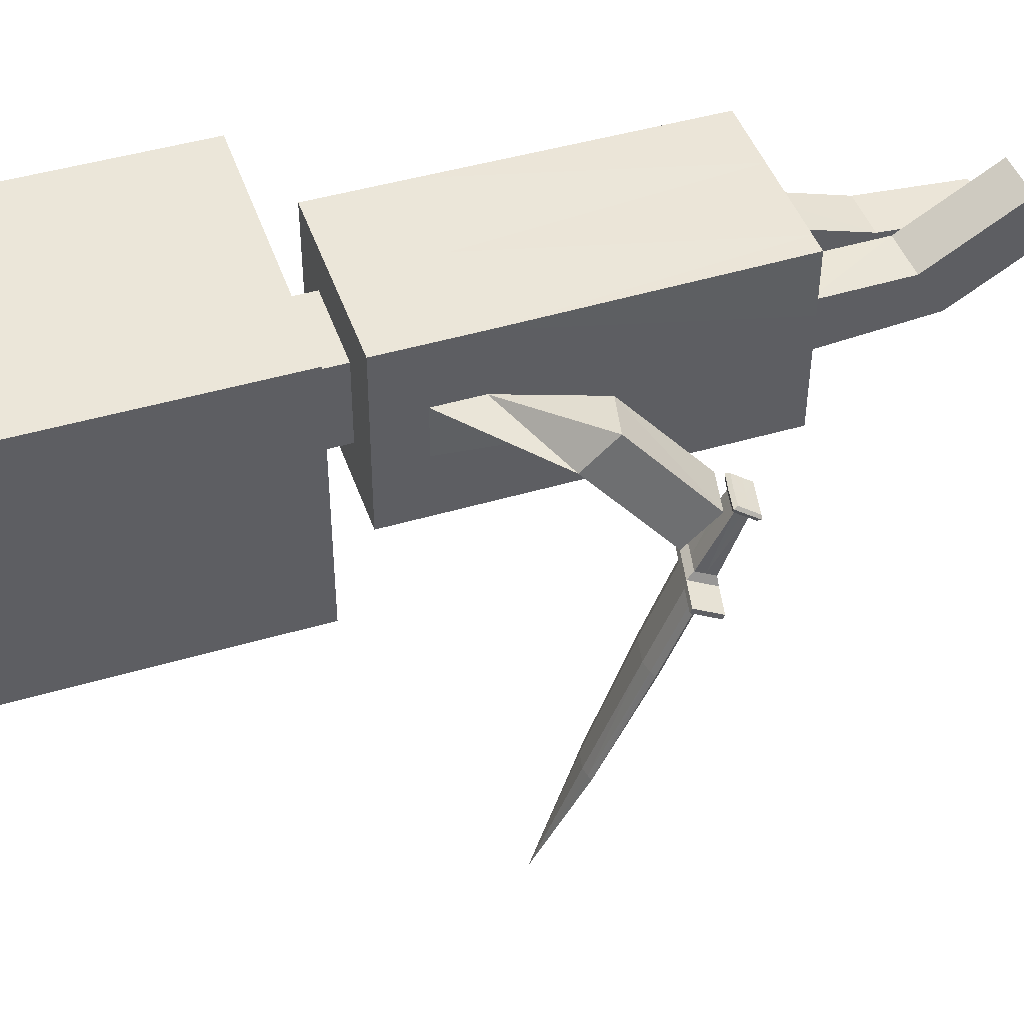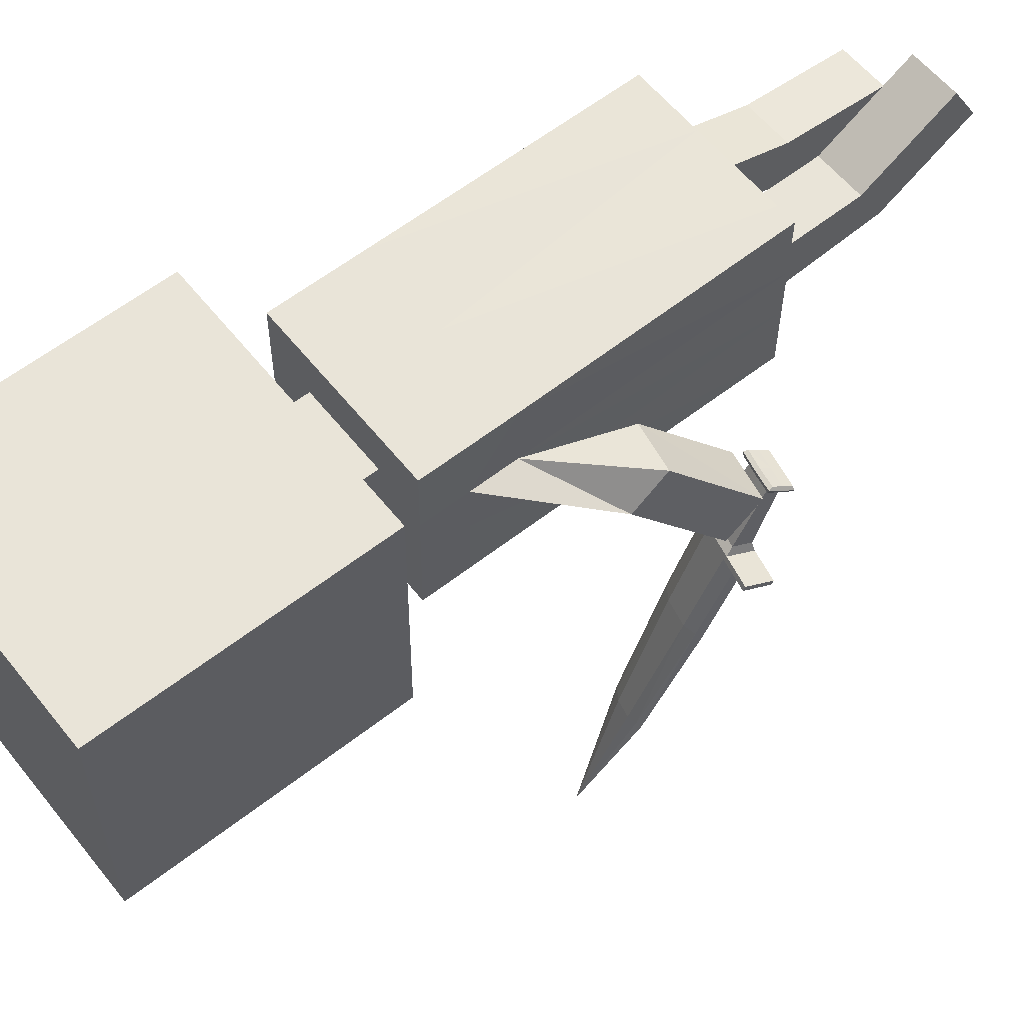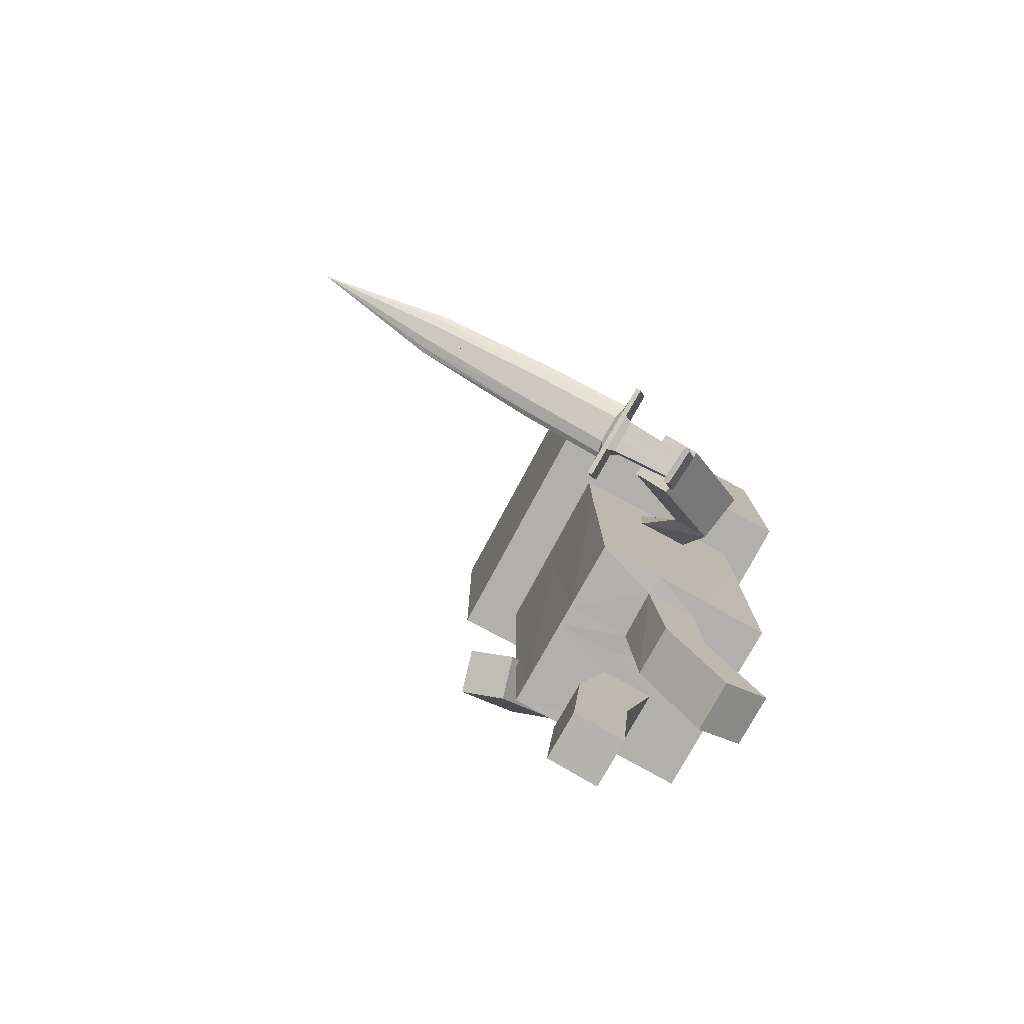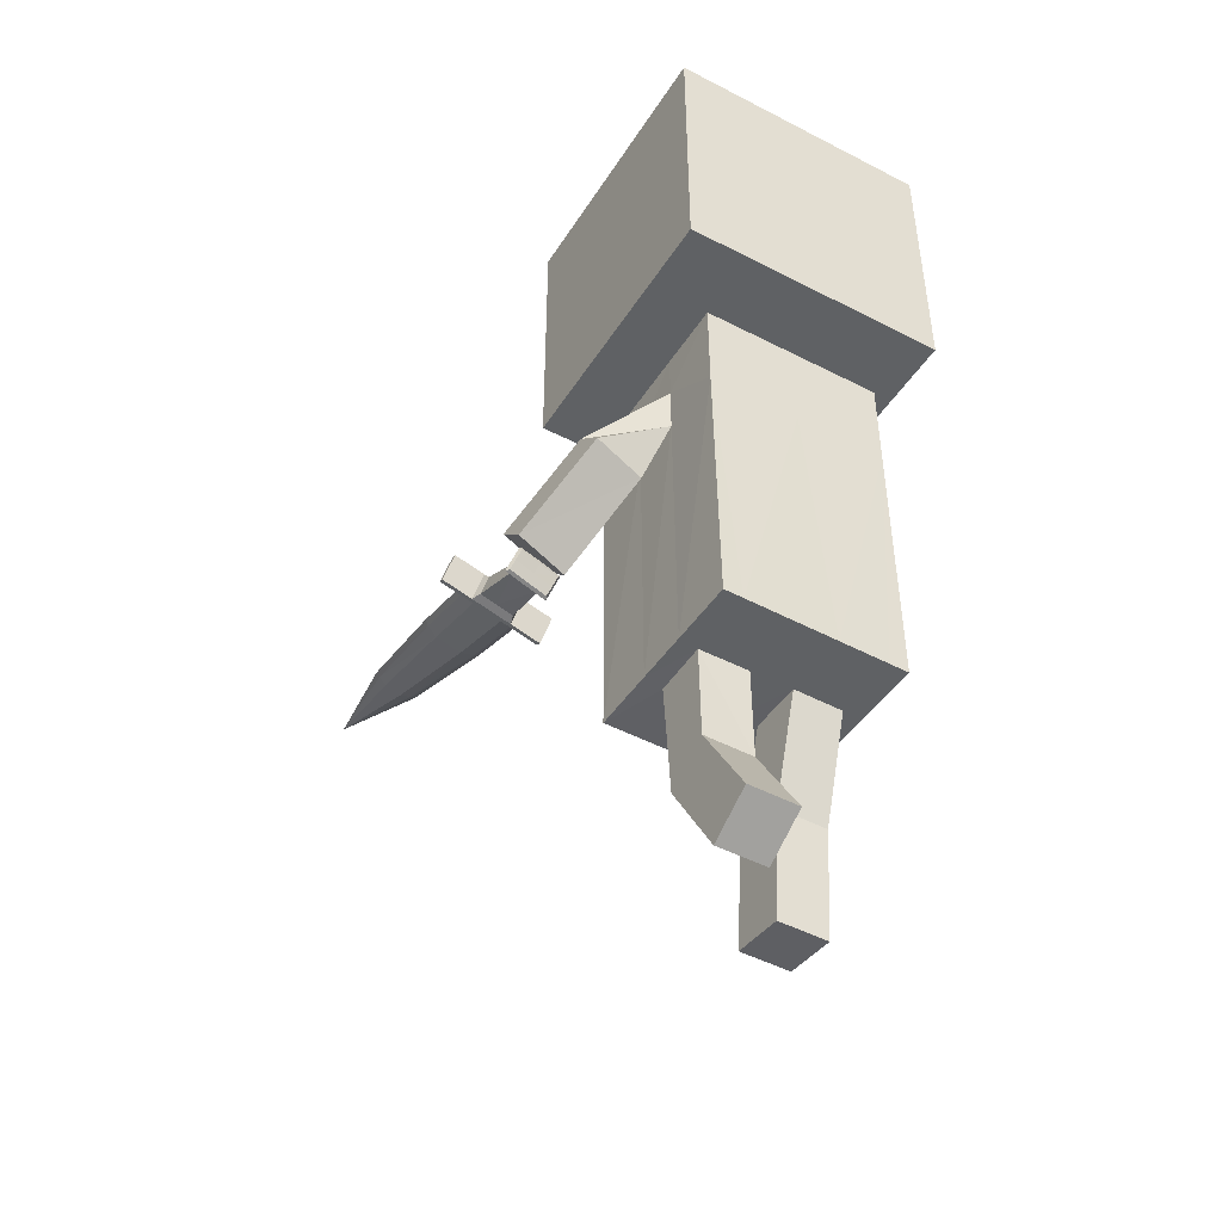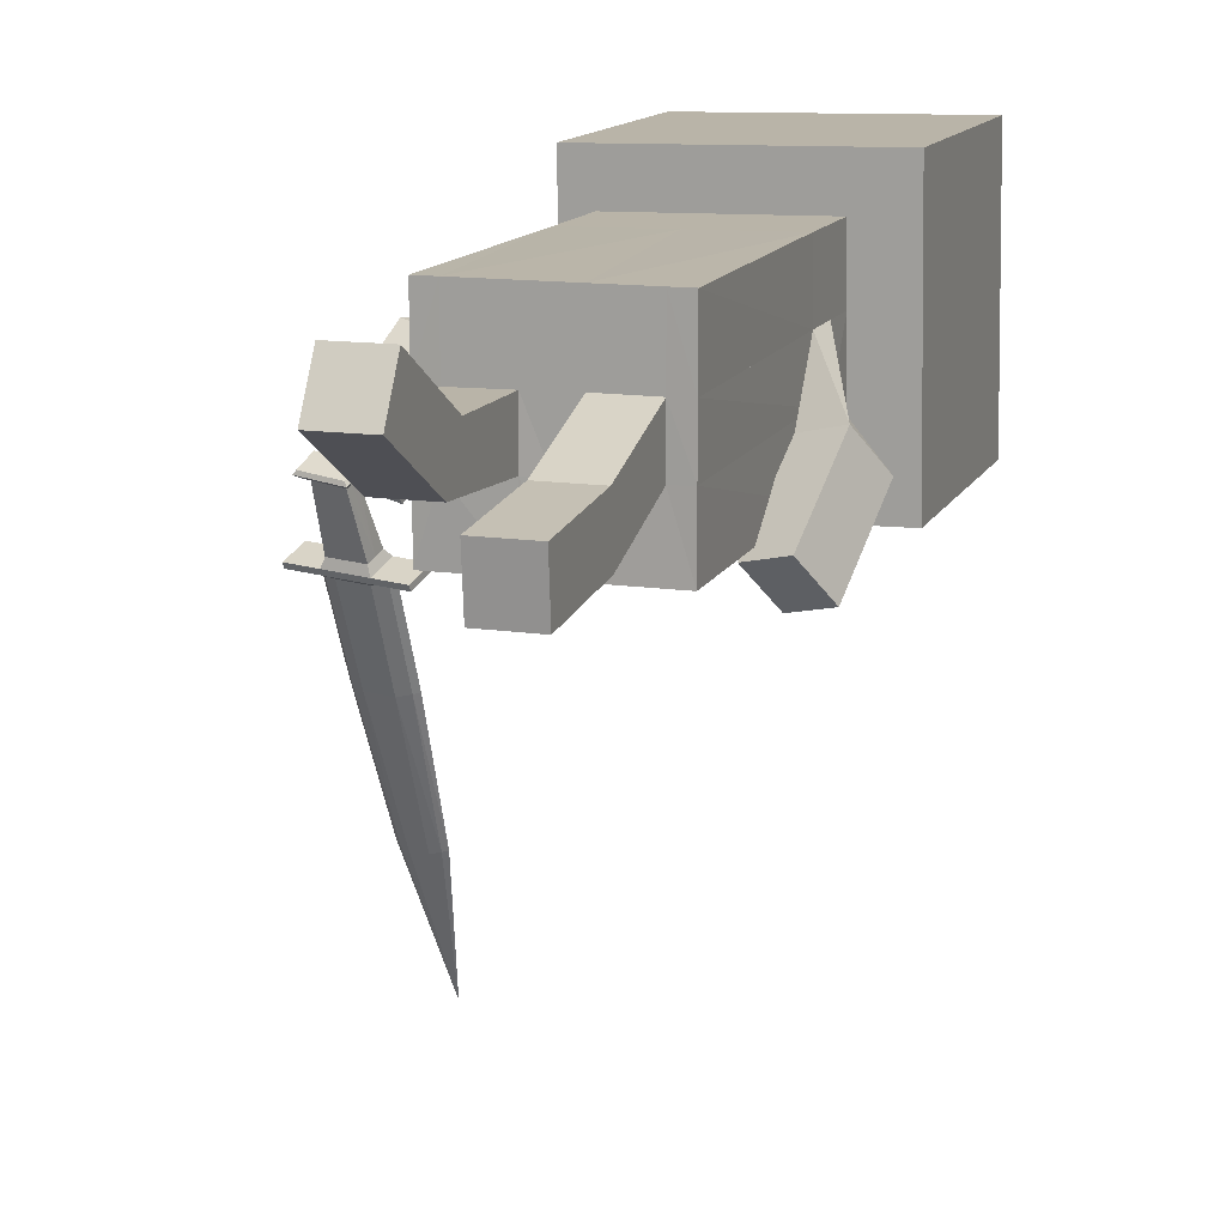
<metadata>
{"format":"obj","ext":"obj","renderer":"f3d","projection":"perspective","resolution":1024,"background":"white","views":[{"elev":45.7,"azim":-108.8,"up":"+Z"},{"elev":59.6,"azim":-128.7,"up":"+Z"},{"elev":-78.7,"azim":-119.2,"up":"+Y"},{"elev":-45.6,"azim":-31.5,"up":"+Y"},{"elev":13.7,"azim":18.2,"up":"+Z"}]}
</metadata>
<code>
o Plane_Plane.002
v 0.1262 0.3682 -0.0363
v 0.1249 0.3681 0.0373
v 0.1829 0.5576 0.1894
v 0.1829 0.9326 0.1894
v 0.1892 0.5576 -0.1856
v 0.1892 0.9326 -0.1856
v 0.1276 0.3681 -0.1261
v 0.1234 0.3681 0.1277
v 0.0567 0.5576 0.05887
v 0.05869 0.5576 -0.0594
v 0.0567 0.4961 0.05887
v 0.05869 0.4961 -0.0594
v 0.1277 0.4317 -0.03563
v 0.125 0.432 0.03738
v 0.1233 0.4961 0.1278
v 0.1276 0.4961 -0.126
v 0.1276 0.4321 -0.126
v 0.1233 0.4321 0.1278
v 0.1254 -0.003909 0.1258
v 0.1255 -0.003909 -0.1281
v 0.1249 0.4961 0.03736
v 0.1254 -0.003909 0.03511
v 0.1261 0.4961 -0.03637
v 0.1443 0.2031 -0.1936
v 0.113 0.1627 -0.1405
v 0.2016 0.1791 -0.178
v 0.1702 0.1387 -0.1249
v 0.1254 -0.003909 0.0351
v 0.09803 -0.003909 0.1257
v 0.0981 -0.003909 -0.1281
v 0.09803 -0.003809 0.03423
v 0.1255 -0.003909 -0.03847
v 0.09803 -0.003428 -0.03997
v 0.02814 -0.003909 -0.1282
v 0.02814 -0.003682 -0.03908
v 0.02814 -0.003909 0.1257
v 0.02814 -0.003824 0.03441
v 0.09803 -0.2988 -0.02579
v 0.09803 -0.2921 -0.09902
v 0.02814 -0.2921 -0.09894
v 0.02814 -0.2988 -0.02574
v 0.1907 0.2509 -0.02749
v 0.222 0.2913 -0.0806
v 0.1654 0.3156 -0.09582
v 0.1334 0.2749 -0.04308
v 0.02814 -0.1494 -0.01219
v 0.09803 -0.1494 -0.01224
v 0.09803 -0.1427 -0.08547
v 0.02814 -0.1428 -0.08529
v -0.003586 0.3681 0.1257
v 0.000694 0.3681 -0.1282
v -0.1277 0.3681 -0.04066
v -0.129 0.3681 0.03302
v -0.1921 0.5576 0.183
v -0.1921 0.9326 0.183
v -0.1858 0.5576 -0.1919
v -0.1858 0.9326 -0.1919
v -0.1263 0.3681 -0.1303
v -0.1305 0.3681 0.1236
v -0.06158 0.5576 0.05688
v -0.05958 0.5576 -0.0614
v -0.003586 0.4321 0.1257
v 0.0007 0.4321 -0.1282
v -0.06158 0.4961 0.05688
v -0.05958 0.4961 -0.0614
v -0.1277 0.4314 -0.03869
v -0.1293 0.4319 0.0334
v -0.1305 0.4961 0.1235
v -0.1262 0.4961 -0.1303
v -0.1262 0.4321 -0.1303
v -0.1305 0.4321 0.1235
v -0.1285 -0.003909 0.1257
v -0.1283 -0.003909 -0.1282
v -0.129 0.4961 0.03307
v -0.1284 -0.003909 0.03499
v -0.1277 0.4961 -0.04066
v 0.001722 0.9326 -0.1887
v 0.001722 0.5576 -0.1887
v -0.004609 0.9326 0.1862
v -0.004609 0.5576 0.1862
v -0.000445 0.5576 -0.0604
v -0.002442 0.5576 0.05787
v -0.000445 0.4961 -0.0604
v -0.002442 0.4961 0.05787
v 0.0007 0.4961 -0.1282
v -0.003586 0.4961 0.1257
v -0.001462 -0.003909 -0.1282
v -0.001495 -0.003909 0.1257
v -0.2184 0.1435 -0.06914
v -0.2886 0.1619 -0.05637
v -0.2148 0.1886 -0.1144
v -0.285 0.207 -0.1016
v -0.001485 -0.003909 0.03516
v -0.1284 -0.003909 0.03501
v -0.101 -0.003909 0.1257
v -0.1009 -0.003909 -0.1282
v -0.101 -0.004036 0.03238
v -0.1284 -0.003909 -0.03849
v -0.101 -0.00608 -0.04199
v -0.001485 -0.003909 -0.03833
v -0.03111 -0.003909 -0.1282
v -0.03111 -0.004841 -0.03989
v -0.03112 -0.003909 0.1257
v -0.03111 -0.003992 0.03335
v -0.101 -0.2651 0.1109
v -0.101 -0.3028 0.04772
v -0.03111 -0.3028 0.04779
v -0.03111 -0.2651 0.1109
v -0.2402 0.3066 0.001253
v -0.17 0.2882 -0.01153
v -0.1742 0.2438 0.03325
v -0.2438 0.2614 0.0465
v -0.03111 -0.1363 0.03401
v -0.101 -0.1364 0.03397
v -0.101 -0.1739 -0.02923
v -0.03111 -0.174 -0.0291
v -0.2282 0.1737 -0.1545
v -0.2222 0.1817 -0.1624
v -0.2341 0.1493 -0.1639
v -0.2306 0.1467 -0.176
v -0.2189 0.1616 -0.1823
v -0.2165 0.1714 -0.1785
v -0.2219 0.1842 -0.1691
v -0.2303 0.1492 -0.1826
v -0.209 0.1444 -0.1834
v -0.2006 0.1794 -0.1698
v -0.231 0.1814 -0.1784
v -0.236 0.1607 -0.1865
v -0.1803 0.1722 -0.1638
v -0.1887 0.1372 -0.1774
v -0.1799 0.1747 -0.1705
v -0.1883 0.1397 -0.1841
v -0.2147 0.2061 -0.2998
v -0.2123 0.216 -0.296
v -0.2268 0.226 -0.296
v -0.2318 0.2052 -0.304
v -0.2375 0.1337 -0.07644
v -0.2418 0.1189 -0.0847
v -0.2291 0.1356 -0.07235
v -0.2365 0.1106 -0.08639
v -0.2255 0.1347 -0.06647
v -0.2347 0.1043 -0.08367
v -0.2294 0.13 -0.06466
v -0.2368 0.1059 -0.07838
v -0.215 0.2764 -0.4762
v -0.2134 0.2831 -0.4736
v -0.2248 0.2906 -0.4743
v -0.2282 0.2765 -0.4798
v -0.2264 0.1642 -0.1692
v -0.2312 0.1615 -0.1592
v -0.2115 0.1651 -0.1806
v -0.1845 0.1547 -0.1706
v -0.2048 0.1619 -0.1766
v -0.2328 0.1231 -0.07939
v -0.1841 0.1572 -0.1773
v -0.2073 0.2096 -0.2981
v -0.2397 0.1262 -0.08061
v -0.2301 0.1194 -0.07521
v -0.2331 0.1179 -0.07172
v -0.208 0.2784 -0.4751
v -0.2748 0.1843 -0.1529
v -0.2773 0.1942 -0.1605
v -0.2806 0.1598 -0.1623
v -0.2857 0.1592 -0.1741
v -0.2902 0.1777 -0.1799
v -0.2879 0.1876 -0.176
v -0.2769 0.1967 -0.1672
v -0.2853 0.1617 -0.1808
v -0.3066 0.1666 -0.18
v -0.2982 0.2016 -0.1665
v -0.2705 0.1904 -0.1771
v -0.2755 0.1697 -0.1851
v -0.3192 0.2037 -0.1591
v -0.3276 0.1687 -0.1727
v -0.3188 0.2062 -0.1658
v -0.3272 0.1712 -0.1793
v -0.2581 0.153 -0.175
v -0.2574 0.1545 -0.1631
v -0.2497 0.188 -0.1615
v -0.2515 0.179 -0.1537
v -0.2578 0.1555 -0.1817
v -0.2494 0.1905 -0.1681
v -0.2557 0.1652 -0.1858
v -0.2508 0.1859 -0.1777
v -0.2825 0.2215 -0.2975
v -0.2801 0.2313 -0.2937
v -0.2627 0.2341 -0.2947
v -0.2677 0.2134 -0.3028
v -0.2498 0.2093 -0.3034
v -0.2448 0.23 -0.2953
v -0.2757 0.1428 -0.07333
v -0.2799 0.128 -0.08141
v -0.2609 0.1234 -0.08304
v -0.2566 0.1386 -0.07472
v -0.2812 0.1479 -0.06784
v -0.2886 0.123 -0.08178
v -0.2626 0.1168 -0.08404
v -0.2552 0.1423 -0.06988
v -0.2835 0.1484 -0.06126
v -0.2927 0.1181 -0.07845
v -0.2637 0.1112 -0.0811
v -0.2546 0.1422 -0.06365
v -0.2818 0.1425 -0.05983
v -0.2892 0.1185 -0.07358
v -0.263 0.1121 -0.07608
v -0.2556 0.1369 -0.06198
v -0.2633 0.2873 -0.4745
v -0.2617 0.2941 -0.4719
v -0.2483 0.296 -0.4735
v -0.2517 0.2818 -0.479
v -0.2399 0.2791 -0.4794
v -0.2365 0.2933 -0.4739
v -0.2815 0.1767 -0.1673
v -0.2777 0.1721 -0.1576
v -0.2953 0.1841 -0.1777
v -0.3234 0.1862 -0.1659
v -0.3024 0.1841 -0.1733
v -0.2532 0.1756 -0.1818
v -0.2849 0.1355 -0.0748
v -0.323 0.1887 -0.1725
v -0.2875 0.2278 -0.2954
v -0.2473 0.2197 -0.2994
v -0.2778 0.1353 -0.07737
v -0.2882 0.1334 -0.0699
v -0.2855 0.1306 -0.06674
v -0.2593 0.1239 -0.06945
v -0.2687 0.2921 -0.473
v -0.2382 0.2862 -0.4767
v -0.229 0.3542 -0.6577
f 6 5 78
f 4 3 5
f 10 12 83
f 5 3 9
f 78 5 10
f 11 21 12
f 9 11 12
f 63 17 7
f 14 18 8
f 21 14 13
f 17 13 1
f 18 62 50
f 12 16 85
f 93 37 36
f 30 34 51
f 2 8 19
f 21 15 18
f 23 13 17
f 15 86 62
f 85 16 17
f 11 84 86
f 36 29 8
f 82 84 11
f 42 27 26
f 6 77 79
f 80 82 9
f 79 80 3
f 26 27 25
f 45 44 24
f 43 26 24
f 45 25 27
f 29 31 22
f 32 28 31
f 20 32 33
f 28 32 1
f 7 1 32
f 100 35 37
f 87 34 35
f 47 46 41
f 37 31 29
f 34 30 33
f 40 39 38
f 49 48 39
f 48 47 38
f 49 40 41
f 2 45 42
f 1 13 43
f 1 44 45
f 13 14 42
f 35 49 46
f 33 31 47
f 33 48 49
f 31 37 46
f 78 56 57
f 56 54 55
f 81 83 65
f 56 61 60
f 78 81 61
f 76 74 65
f 61 65 64
f 51 58 70
f 67 53 59
f 66 67 74
f 70 58 52
f 59 50 62
f 85 69 65
f 103 104 93
f 101 96 58
f 75 72 59
f 67 71 68
f 70 66 76
f 71 62 86
f 63 70 69
f 64 68 86
f 95 103 50
f 64 84 82
f 91 92 109
f 55 79 77
f 60 82 80
f 54 80 79
f 91 89 90
f 90 89 111
f 111 89 91
f 92 90 112
f 95 72 75
f 97 94 98
f 99 98 73
f 53 52 98
f 73 98 52
f 100 93 104
f 87 100 102
f 114 105 108
f 95 97 104
f 101 102 99
f 107 108 105
f 116 107 106
f 106 105 114
f 108 107 116
f 109 112 53
f 52 111 110
f 53 112 111
f 110 109 67
f 113 116 102
f 99 115 114
f 116 115 99
f 97 114 113
f 177 120 119
f 149 118 117
f 180 194 137
f 120 130 152
f 179 118 123
f 125 121 151
f 183 189 136
f 182 123 127
f 123 126 122
f 129 126 118
f 181 183 128
f 124 128 121
f 121 133 156
f 177 181 124
f 179 180 117
f 124 125 120
f 132 125 153
f 152 155 131
f 135 134 146
f 184 127 135
f 127 122 134
f 128 136 133
f 137 139 154
f 178 119 138
f 150 117 137
f 140 142 201
f 137 194 198
f 138 140 197
f 201 142 144
f 139 141 158
f 139 198 202
f 226 205 144
f 158 141 143
f 202 206 143
f 133 145 160
f 189 211 148
f 136 148 145
f 190 135 147
f 145 148 229
f 212 147 229
f 147 146 229
f 160 145 229
f 146 160 229
f 148 211 229
f 134 156 160
f 158 159 144
f 226 159 143
f 140 154 158
f 150 157 138
f 138 157 154
f 130 132 155
f 131 155 153
f 122 151 156
f 126 153 151
f 149 152 129
f 149 150 119
f 177 178 163
f 213 214 161
f 191 194 180
f 213 216 174
f 179 182 167
f 215 165 169
f 188 189 183
f 182 184 171
f 166 170 167
f 170 175 173
f 172 183 181
f 168 169 165
f 221 185 165
f 164 168 181
f 161 180 179
f 174 169 164
f 217 169 176
f 216 173 175
f 222 228 212
f 187 209 208
f 184 190 187
f 171 187 186
f 185 188 172
f 222 190 184
f 219 195 191
f 178 193 192
f 214 223 191
f 201 200 196
f 191 195 198
f 197 196 192
f 201 205 204
f 224 199 195
f 195 199 202
f 225 204 205
f 224 225 203
f 203 206 202
f 227 207 185
f 210 211 189
f 207 210 188
f 190 212 209
f 207 229 210
f 212 229 209
f 209 229 208
f 227 229 207
f 208 229 227
f 210 229 211
f 186 208 227
f 204 225 224
f 203 225 226
f 196 200 224
f 192 223 214
f 192 196 219
f 189 222 218
f 211 228 222
f 216 220 176
f 170 217 220
f 166 186 221
f 170 166 215
f 162 173 216
f 163 214 213
f 77 6 78
f 6 4 5
f 81 10 83
f 10 5 9
f 81 78 10
f 16 12 23
f 11 15 21
f 23 12 21
f 10 9 12
f 51 63 7
f 2 14 8
f 23 21 13
f 7 17 1
f 8 18 50
f 83 12 85
f 88 93 36
f 87 51 34
f 7 20 30
f 30 51 7
f 22 2 19
f 14 21 18
f 16 23 17
f 18 15 62
f 63 85 17
f 15 11 86
f 19 8 29
f 50 88 36
f 36 8 50
f 9 82 11
f 43 42 26
f 4 6 79
f 3 80 9
f 4 79 3
f 24 26 25
f 25 45 24
f 44 43 24
f 42 45 27
f 19 29 22
f 33 32 31
f 30 20 33
f 2 28 1
f 20 7 32
f 93 100 37
f 100 87 35
f 38 47 41
f 36 37 29
f 35 34 33
f 41 40 38
f 40 49 39
f 39 48 38
f 46 49 41
f 14 2 42
f 44 1 43
f 2 1 45
f 43 13 42
f 37 35 46
f 48 33 47
f 35 33 49
f 47 31 46
f 77 78 57
f 57 56 55
f 61 81 65
f 54 56 60
f 56 78 61
f 64 65 74
f 74 68 64
f 65 69 76
f 60 61 64
f 63 51 70
f 71 67 59
f 76 66 74
f 66 70 52
f 71 59 62
f 83 85 65
f 88 103 93
f 58 51 101
f 87 101 51
f 96 73 58
f 53 75 59
f 74 67 68
f 69 70 76
f 68 71 86
f 85 63 69
f 84 64 86
f 50 59 95
f 72 95 59
f 103 88 50
f 60 64 82
f 110 91 109
f 57 55 77
f 54 60 80
f 55 54 79
f 92 91 90
f 112 90 111
f 110 111 91
f 109 92 112
f 97 95 75
f 99 97 98
f 96 99 73
f 94 53 98
f 58 73 52
f 102 100 104
f 101 87 102
f 113 114 108
f 103 95 104
f 96 101 99
f 106 107 105
f 115 116 106
f 115 106 114
f 113 108 116
f 67 109 53
f 66 52 110
f 52 53 111
f 66 110 67
f 104 113 102
f 97 99 114
f 102 116 99
f 104 97 113
f 178 177 119
f 150 149 117
f 117 180 137
f 149 120 152
f 182 179 123
f 153 125 151
f 128 183 136
f 184 182 127
f 127 123 122
f 123 118 126
f 129 131 126
f 124 181 128
f 125 124 121
f 151 121 156
f 120 177 124
f 118 179 117
f 130 120 125
f 125 132 130
f 155 132 153
f 129 152 131
f 147 135 146
f 190 184 135
f 135 127 134
f 121 128 133
f 157 137 154
f 193 178 138
f 157 150 137
f 197 140 201
f 139 137 198
f 193 138 197
f 205 201 144
f 154 139 158
f 141 139 202
f 159 226 144
f 159 158 143
f 141 202 143
f 156 133 160
f 136 189 148
f 133 136 145
f 212 190 147
f 146 134 160
f 142 158 144
f 206 226 143
f 142 140 158
f 119 150 138
f 140 138 154
f 152 130 155
f 126 131 153
f 134 122 156
f 122 126 151
f 118 149 129
f 120 149 119
f 164 177 163
f 162 213 161
f 161 191 180
f 164 213 174
f 162 179 167
f 217 215 169
f 172 188 183
f 167 182 171
f 171 166 167
f 173 162 170
f 167 170 162
f 168 172 181
f 172 168 165
f 215 221 165
f 177 164 181
f 162 161 179
f 168 164 169
f 174 176 169
f 220 217 176
f 220 216 175
f 190 222 212
f 186 187 208
f 171 184 187
f 166 171 186
f 165 185 172
f 218 222 184
f 223 219 191
f 163 178 192
f 161 214 191
f 197 201 196
f 194 191 198
f 193 197 192
f 200 201 204
f 219 224 195
f 198 195 202
f 226 225 205
f 199 224 203
f 199 203 202
f 221 227 185
f 188 210 189
f 185 207 188
f 187 190 209
f 221 186 227
f 200 204 224
f 206 203 226
f 219 196 224
f 163 192 214
f 223 192 219
f 183 189 218
f 189 211 222
f 174 216 176
f 175 170 220
f 215 166 221
f 217 170 215
f 213 162 216
f 164 163 213
l 228 229

</code>
